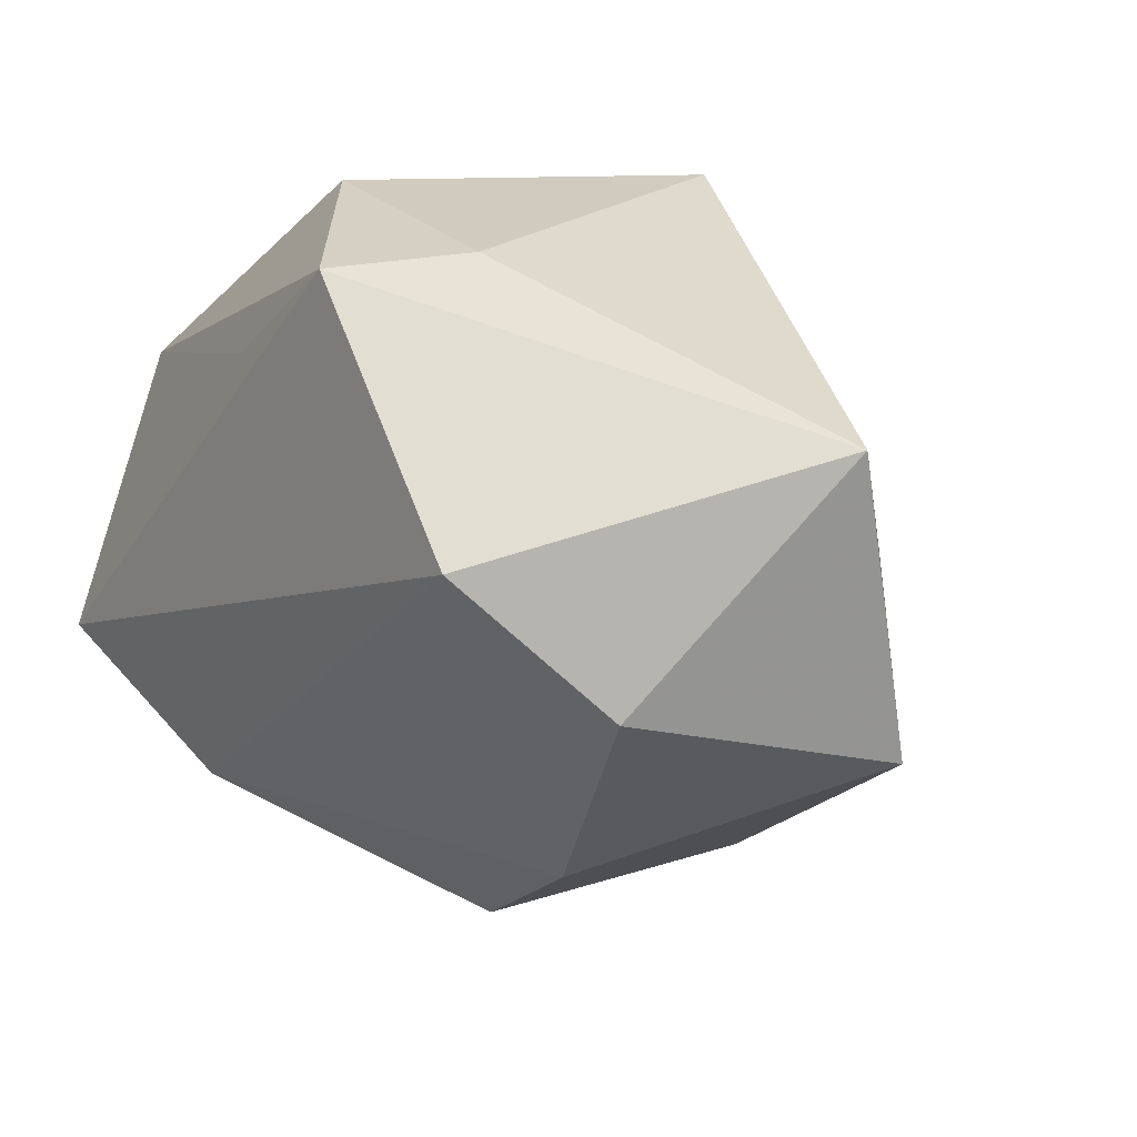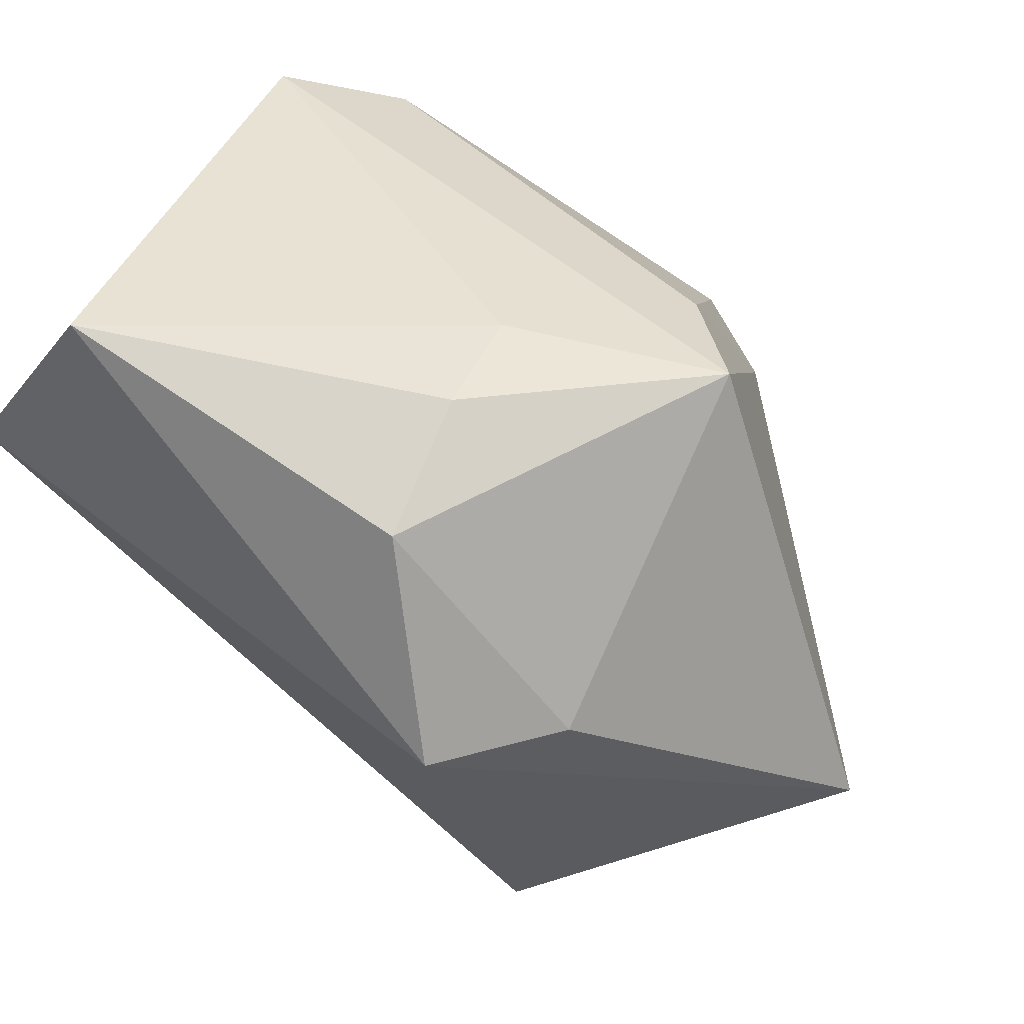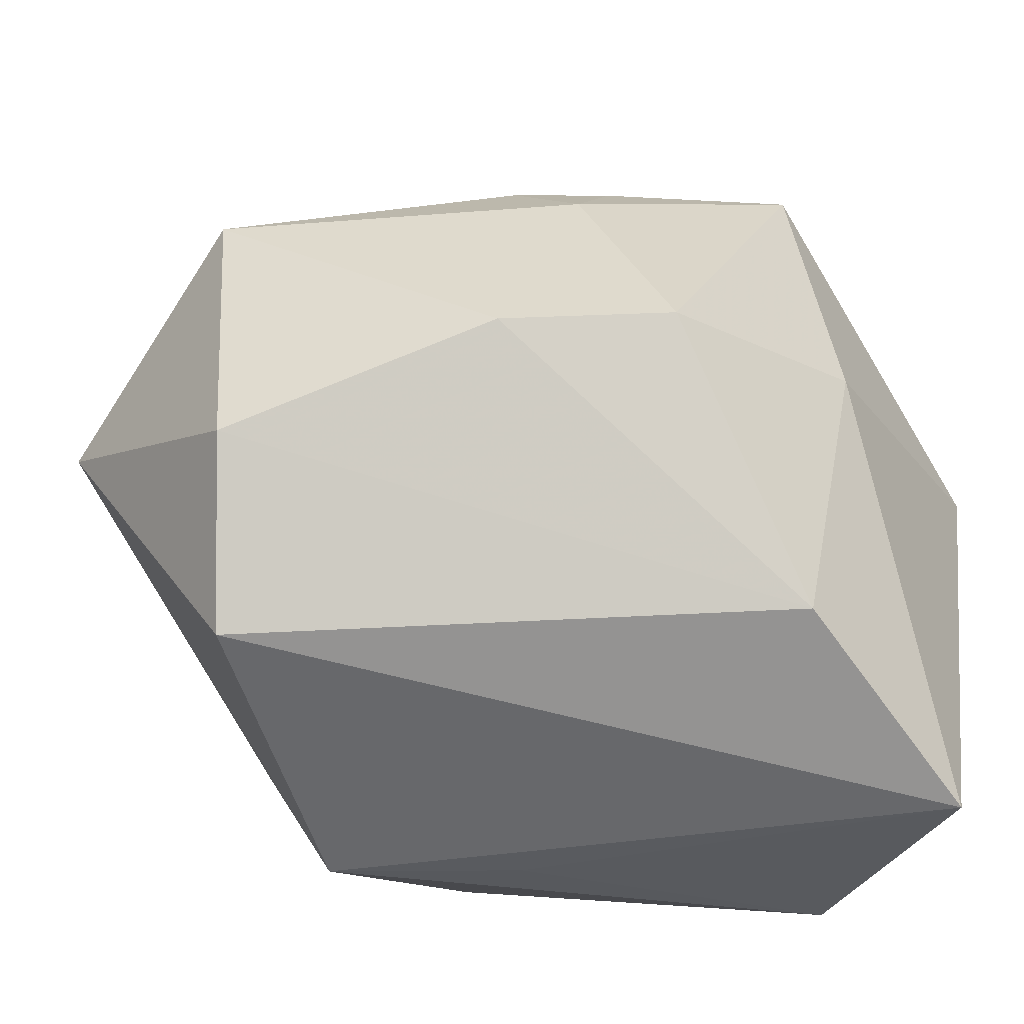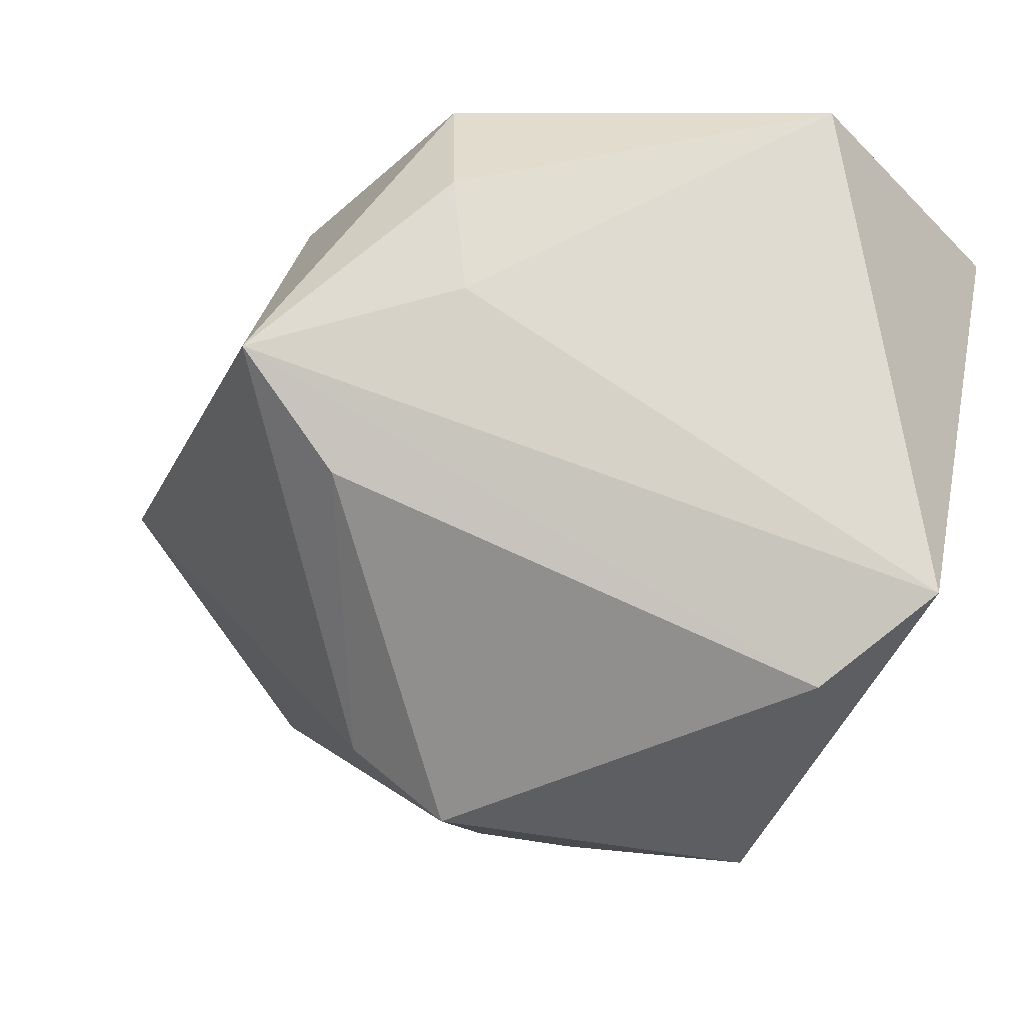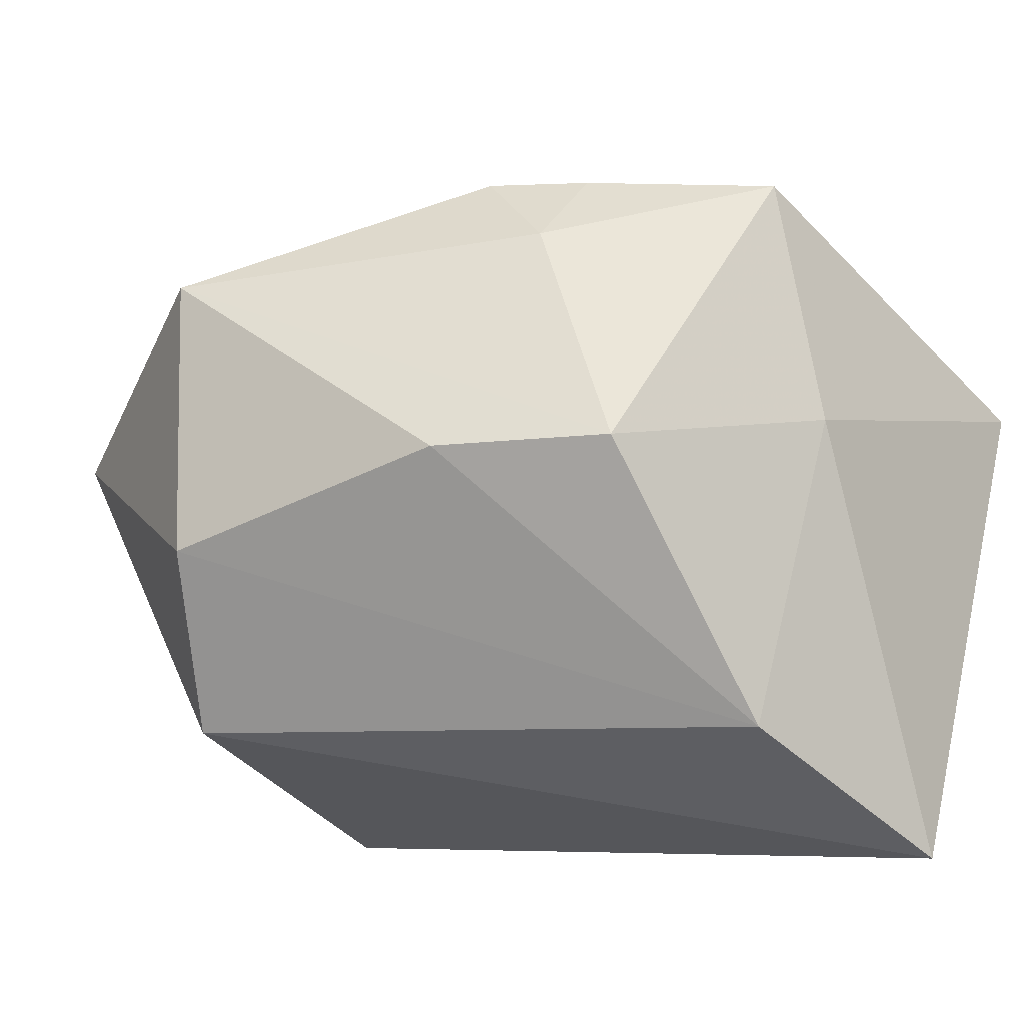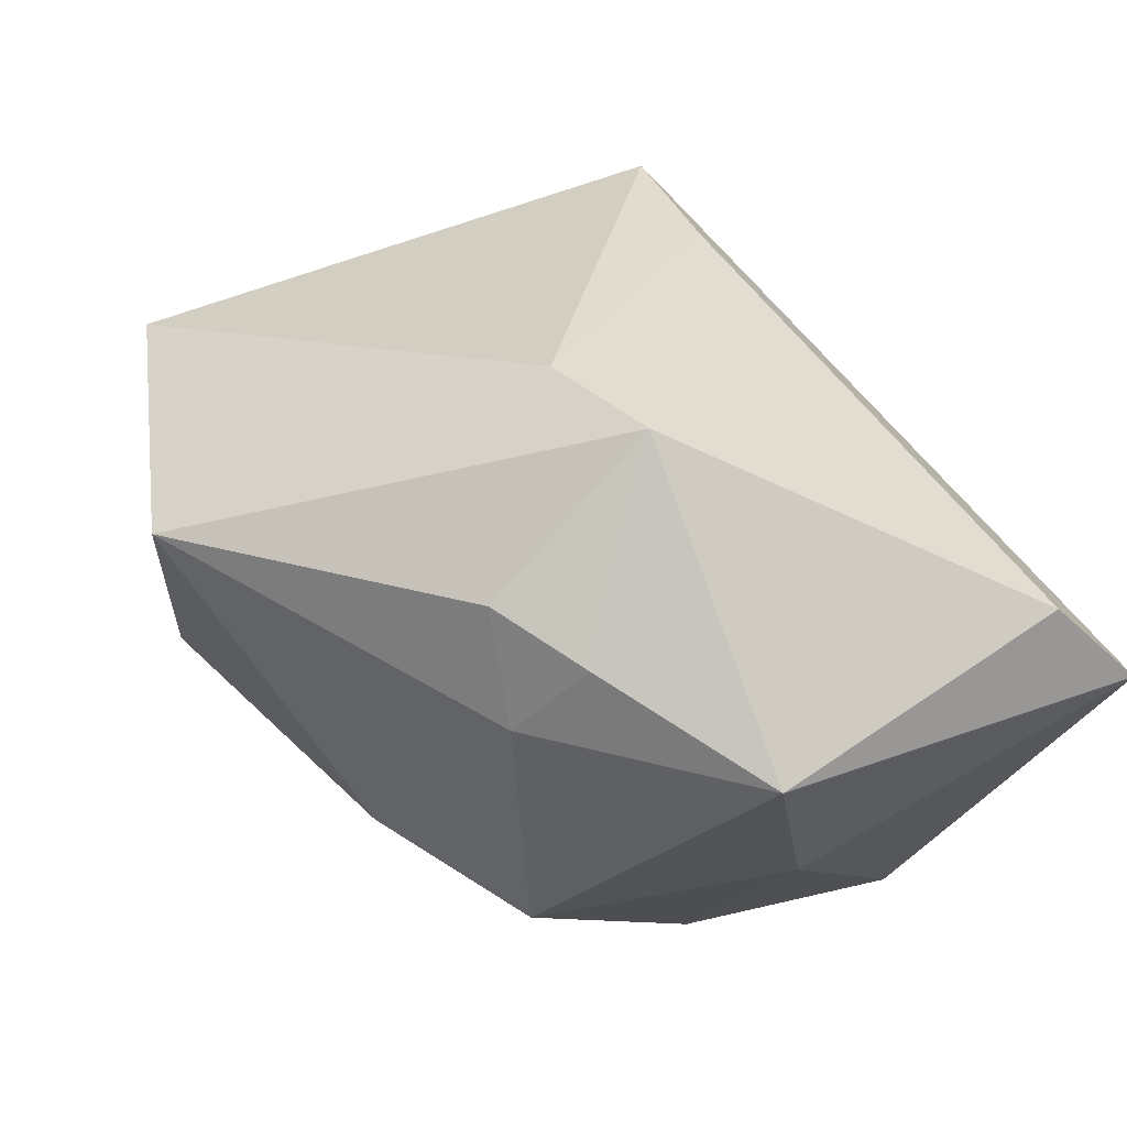
<metadata>
{"format":"obj","ext":"obj","renderer":"f3d","projection":"perspective","resolution":1024,"background":"white","views":[{"elev":-40.2,"azim":61.4,"up":"+Z"},{"elev":40.3,"azim":41.3,"up":"+Z"},{"elev":-29.3,"azim":-161.2,"up":"+Y"},{"elev":69.7,"azim":-166.5,"up":"+Z"},{"elev":-4.2,"azim":-149.3,"up":"+Y"},{"elev":78.1,"azim":-128.9,"up":"+Y"}]}
</metadata>
<code>
v -0.04614 -0.03856 0.006946
v 0.007227 -0.03953 0.007329
v -0.005627 0.008231 -0.03931
v -0.03292 0.04032 -0.007093
v 0.03576 0.004335 0.03247
v -0.01063 0.03418 -0.02351
v 0.01524 0.03989 0.002479
v 0.05513 0.009016 -0.02474
v -0.02483 0.00913 -0.0327
v -0.02367 -0.03953 0.03464
v -0.03915 0.0123 -0.007148
v 0.01264 -0.007626 0.03464
v 0.01722 -0.02084 0.03398
v 0.02928 -0.02398 -0.03478
v 0.02972 0.02893 -0.03931
v -0.04603 0.01563 0.0341
v 0.002695 0.04641 0.004918
v 0.03852 -0.02565 0.001308
v 0.02081 -0.03443 0.02535
v -0.0005487 0.04186 -0.01805
v 0.02947 -0.03953 0.0001599
v 0.02646 -0.002763 -0.04364
v -0.03565 0.02768 0.02938
v 0.0224 0.01581 0.02949
v -0.03517 -0.02286 -0.01742
v -0.01185 0.04168 -0.01435
f 5 16 12
f 16 10 12
f 1 10 16
f 21 1 14
f 8 21 14
f 14 1 25
f 10 21 19
f 10 1 2
f 2 21 10
f 1 21 2
f 23 4 16
f 17 4 23
f 23 24 17
f 23 16 5
f 5 24 23
f 11 1 16
f 16 4 11
f 11 25 1
f 5 8 7
f 7 24 5
f 17 24 7
f 18 8 5
f 21 8 18
f 5 19 18
f 18 19 21
f 15 7 8
f 15 20 17
f 17 7 15
f 13 19 5
f 10 19 13
f 5 12 13
f 13 12 10
f 26 4 17
f 17 20 26
f 3 25 9
f 25 11 9
f 9 11 4
f 9 15 3
f 22 8 14
f 22 15 8
f 3 15 22
f 22 25 3
f 14 25 22
f 20 15 6
f 6 26 20
f 15 9 6
f 4 26 6
f 6 9 4

</code>
